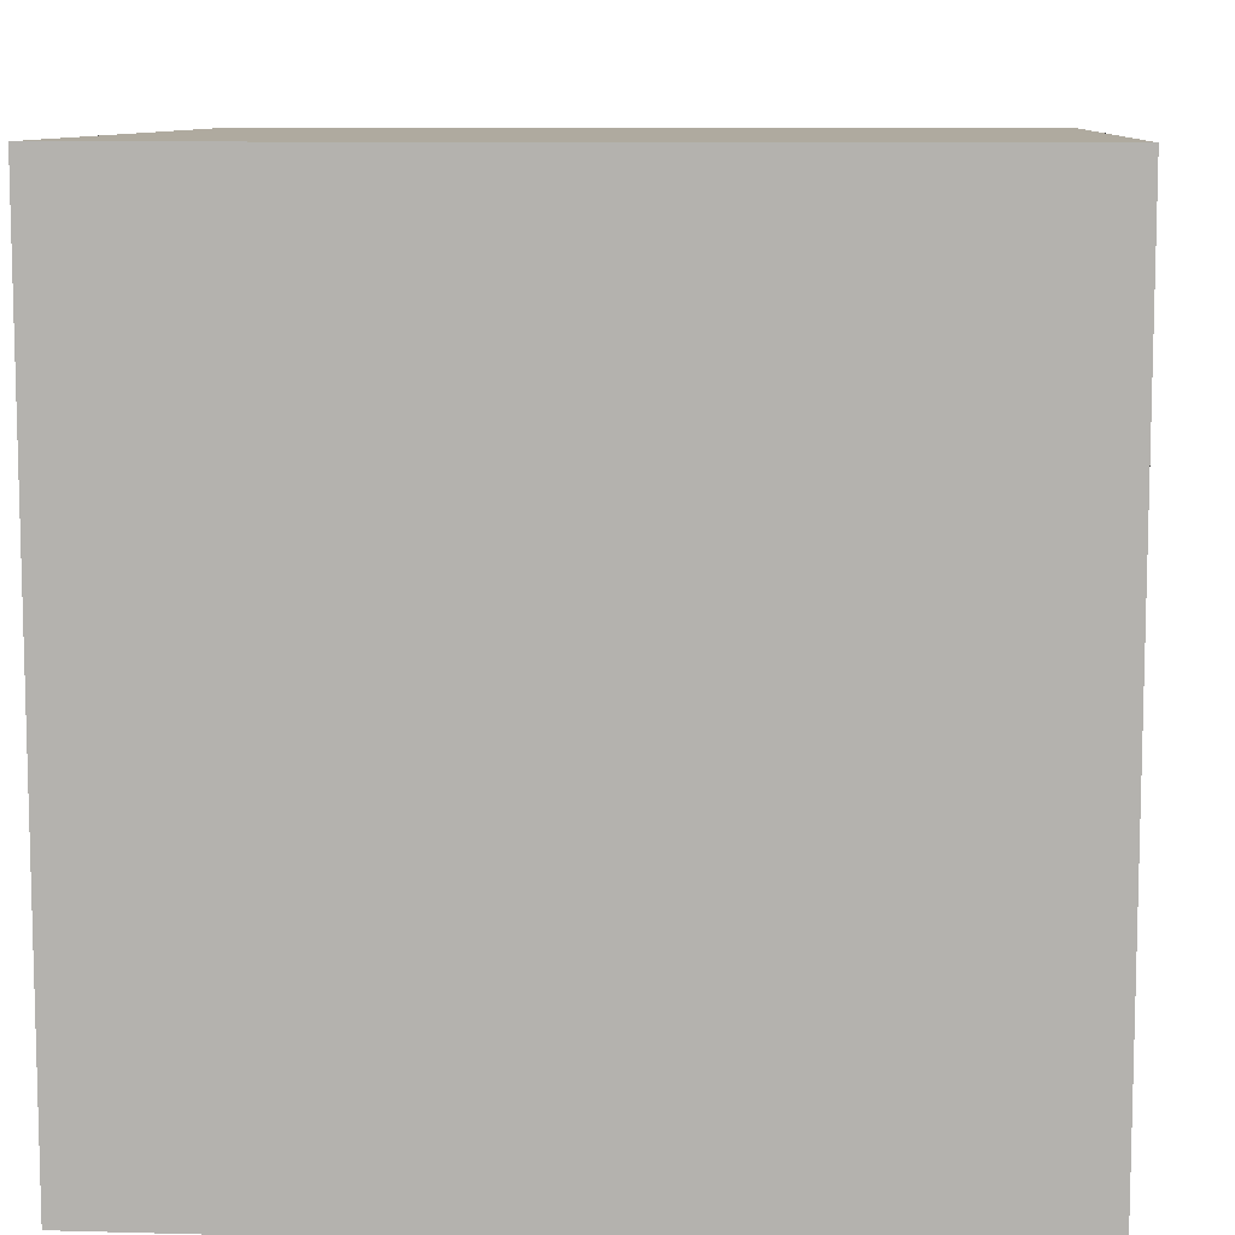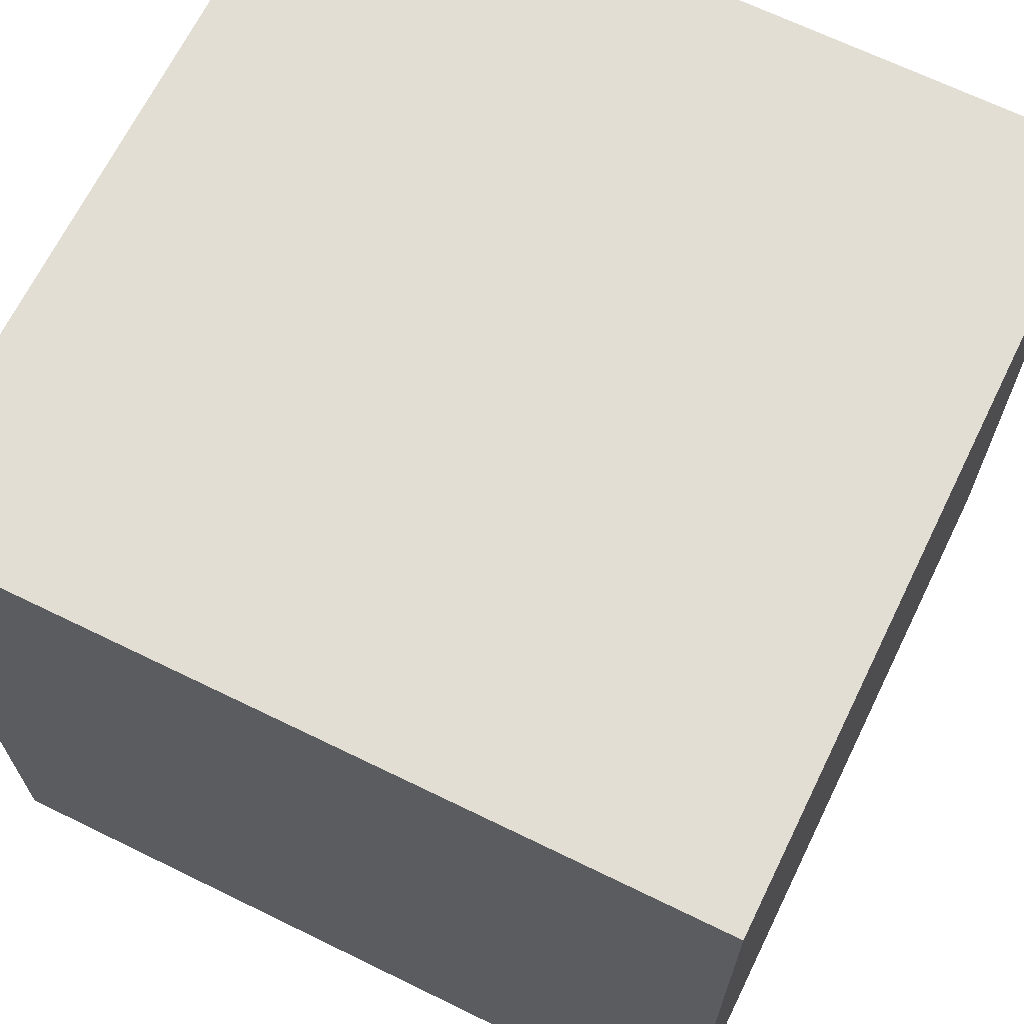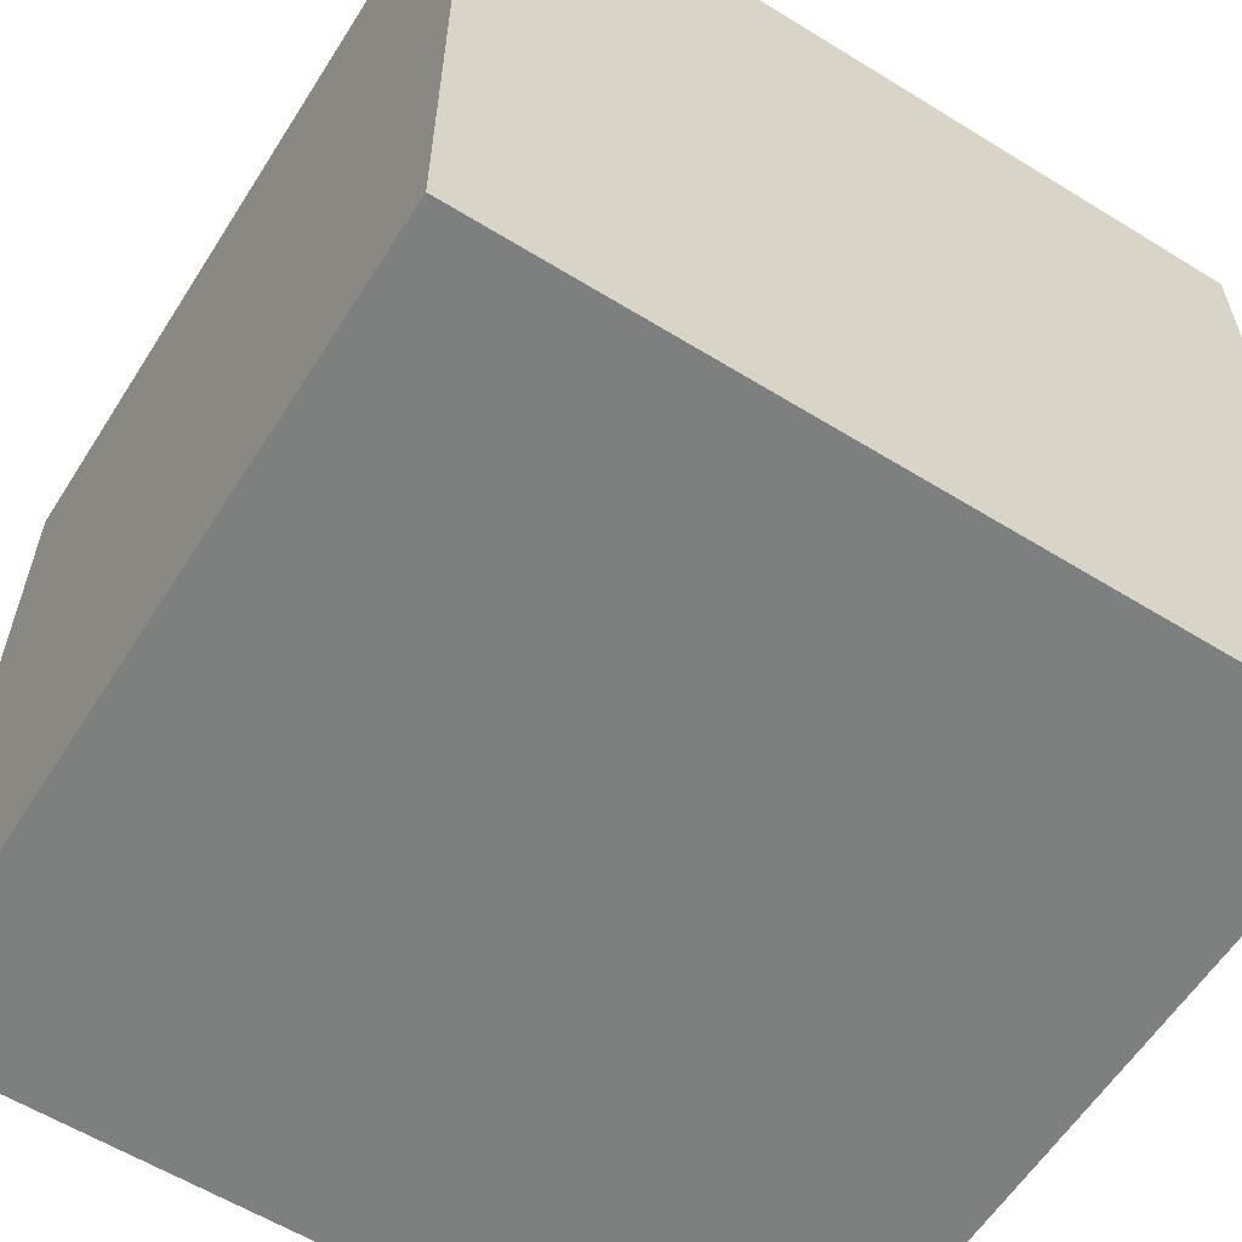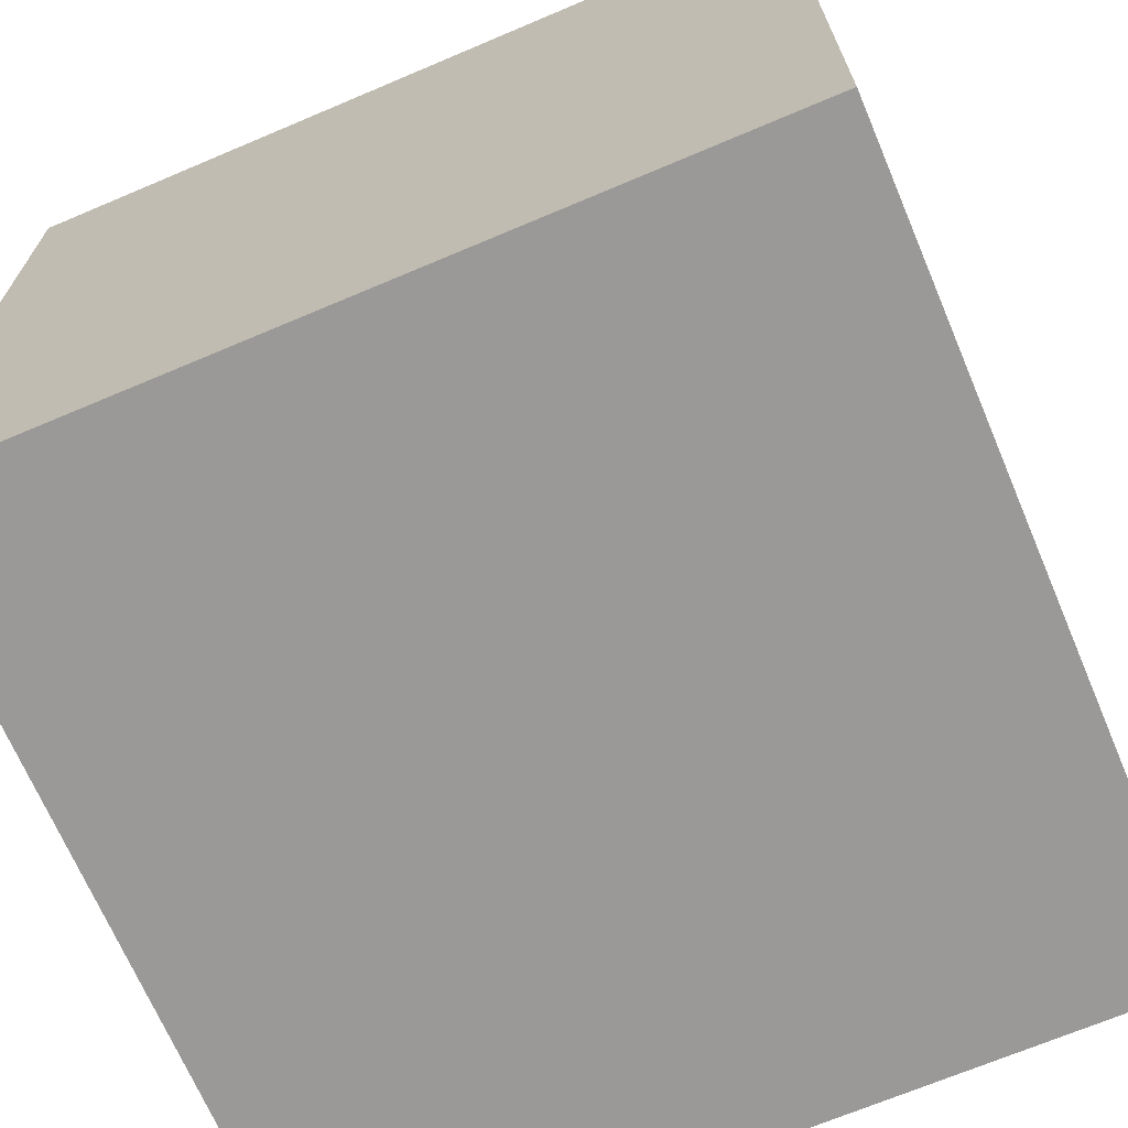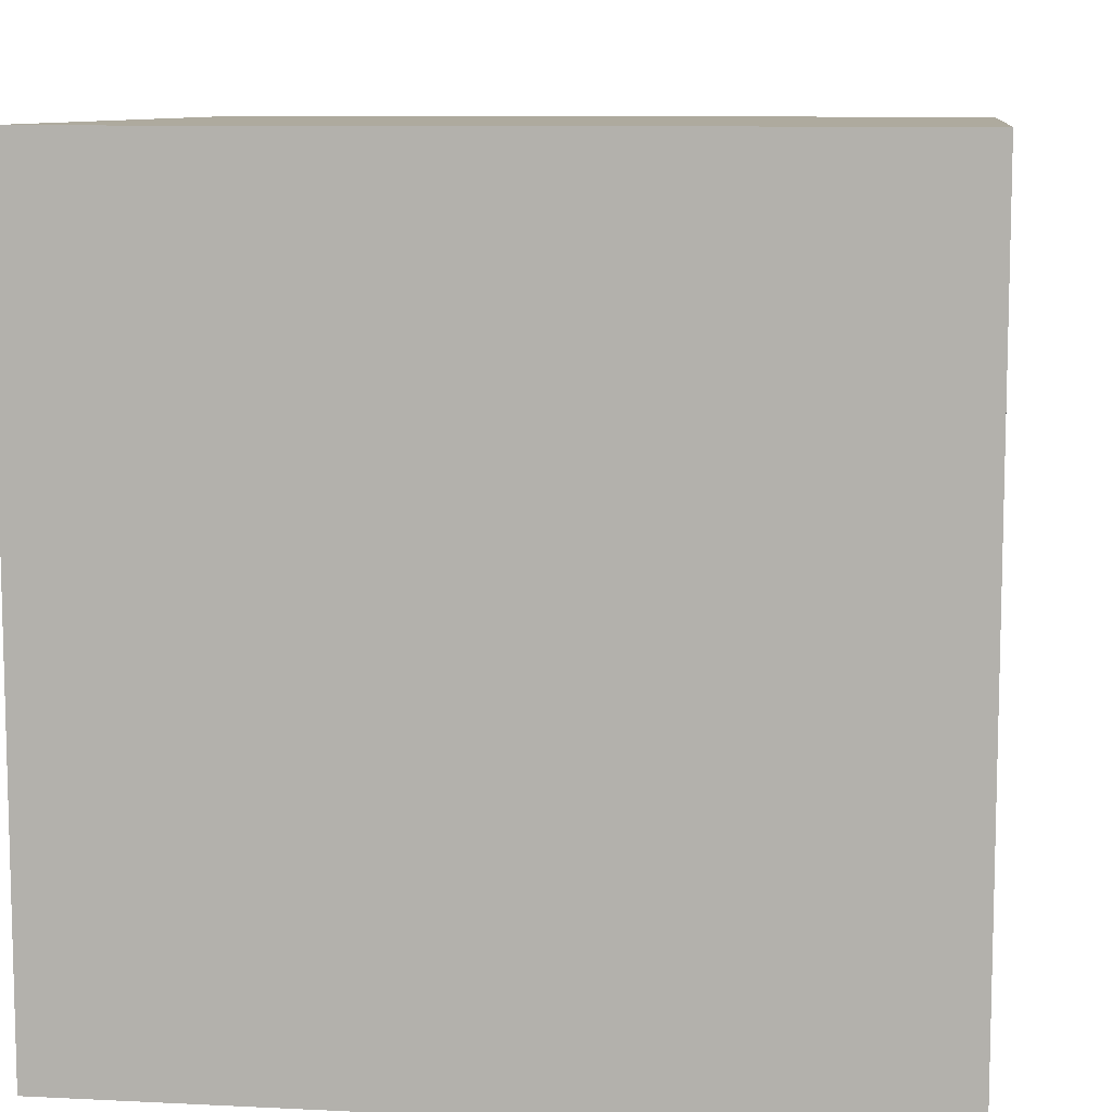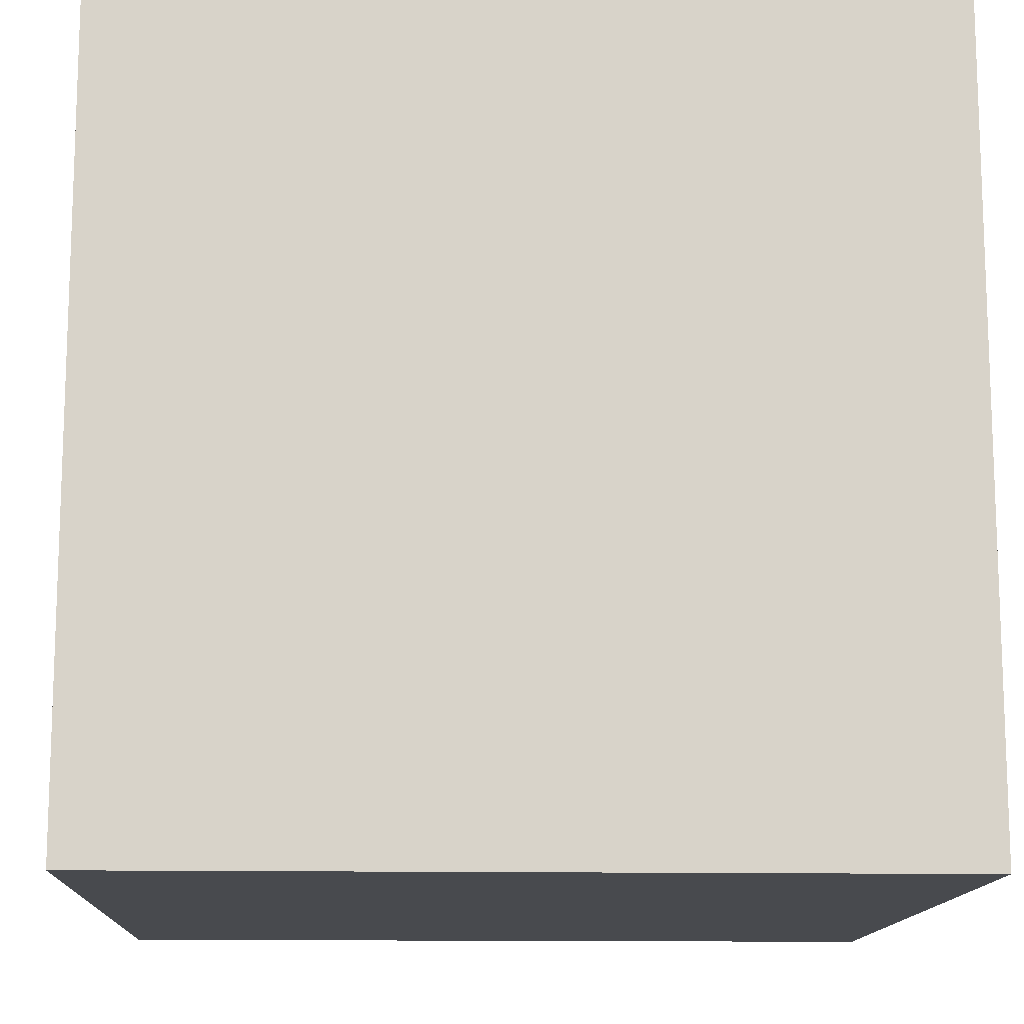
<metadata>
{"format":"obj","ext":"obj","renderer":"f3d","projection":"perspective","resolution":1024,"background":"white","views":[{"elev":9.4,"azim":-85.9,"up":"+Y"},{"elev":67.3,"azim":116.1,"up":"+Y"},{"elev":-59.6,"azim":147.7,"up":"+Y"},{"elev":-68.9,"azim":23.0,"up":"+Y"},{"elev":9.2,"azim":97.5,"up":"+Y"},{"elev":-13.2,"azim":-92.4,"up":"+Z"}]}
</metadata>
<code>
o Cube
v 1 -1 -1
v 1 -1 1
v -1 -1 1
v -1 -1 -1
v 1 1 -1
v 1 1 1
v -1 1 1
v -1 1 -1
g Cube_Cube_Material
f 2 3 4
f 8 7 6
f 1 5 6
f 2 6 7
f 7 8 4
f 1 4 8
f 1 2 4
f 5 8 6
f 2 1 6
f 3 2 7
f 3 7 4
f 5 1 8

</code>
